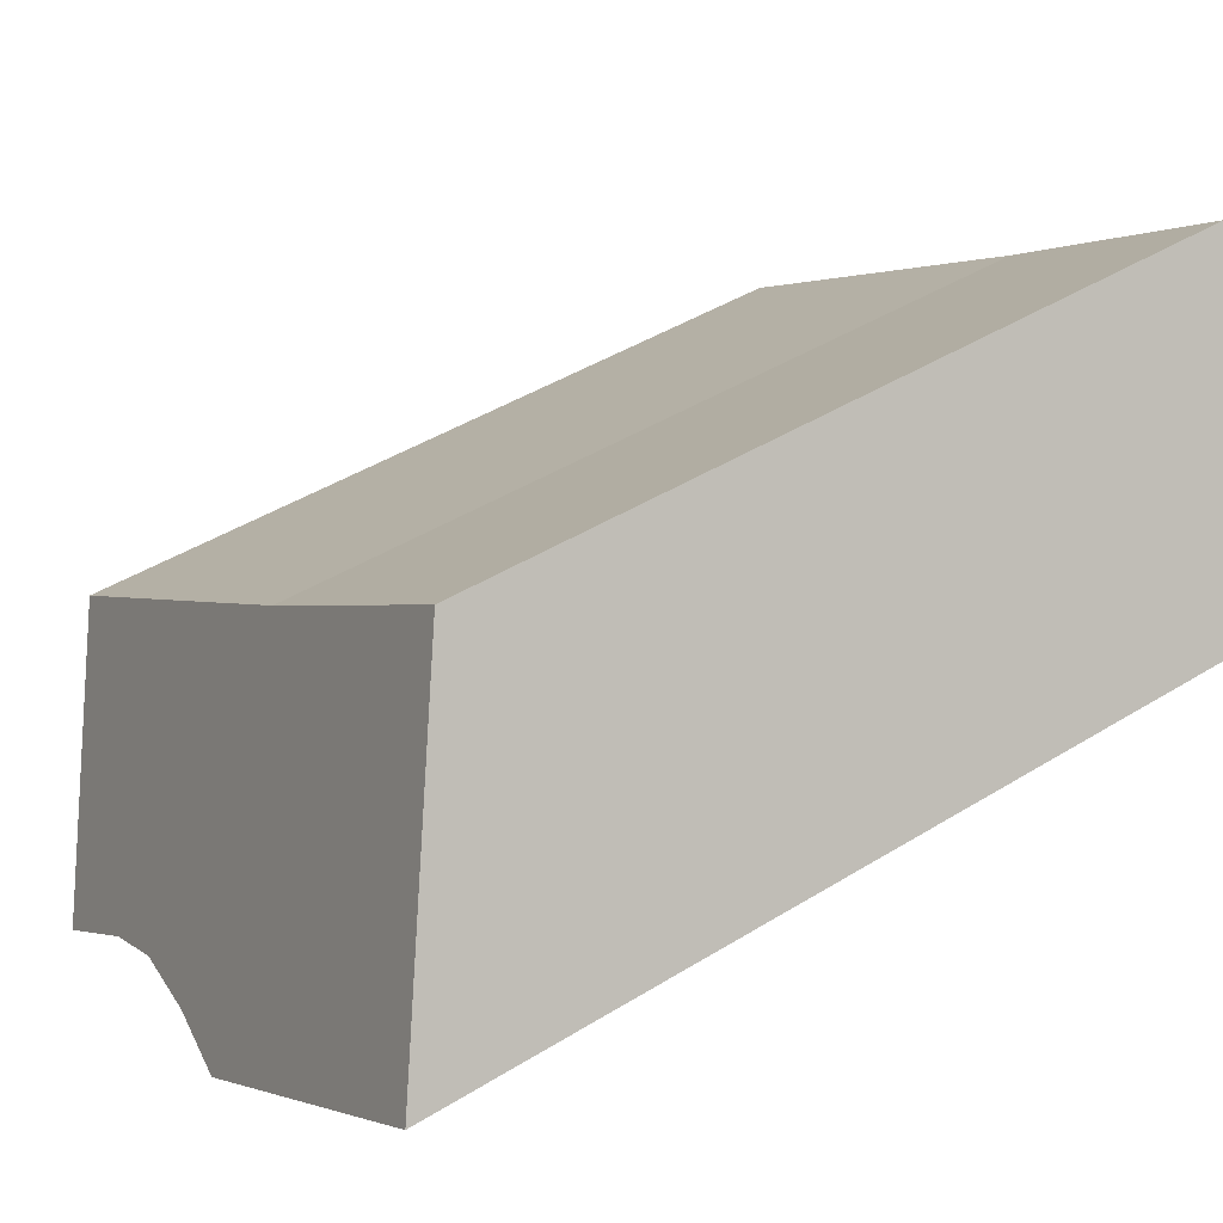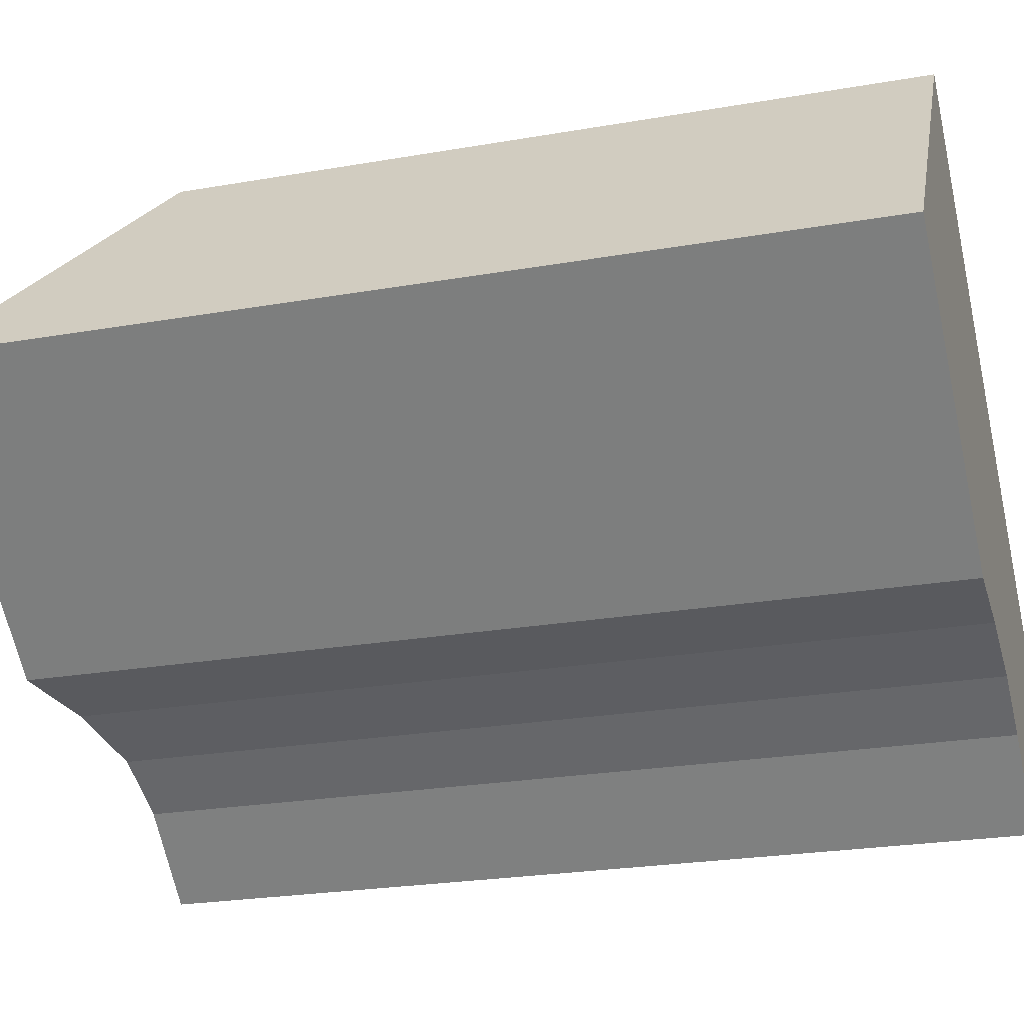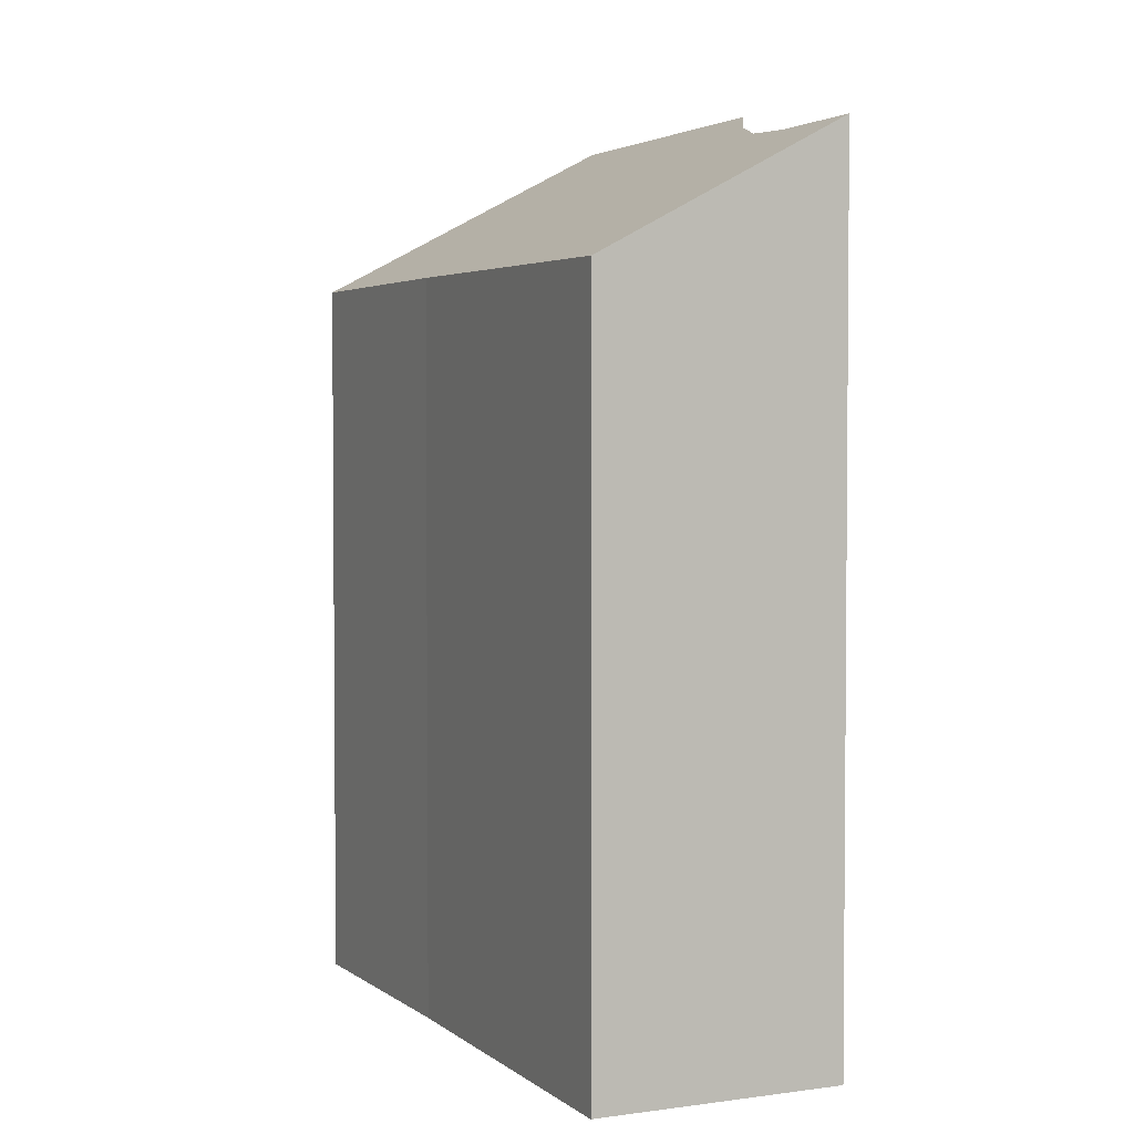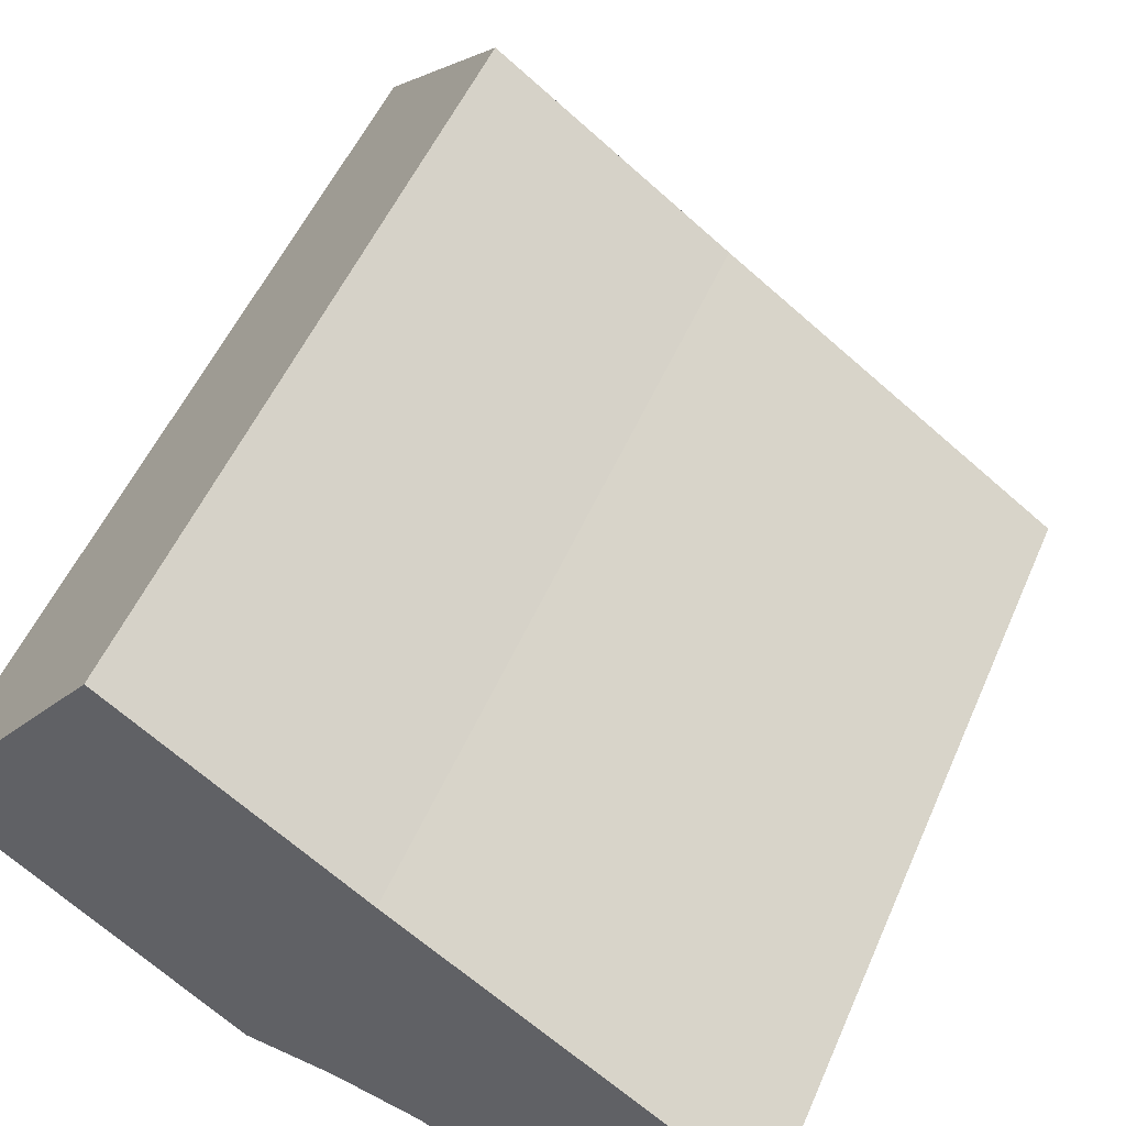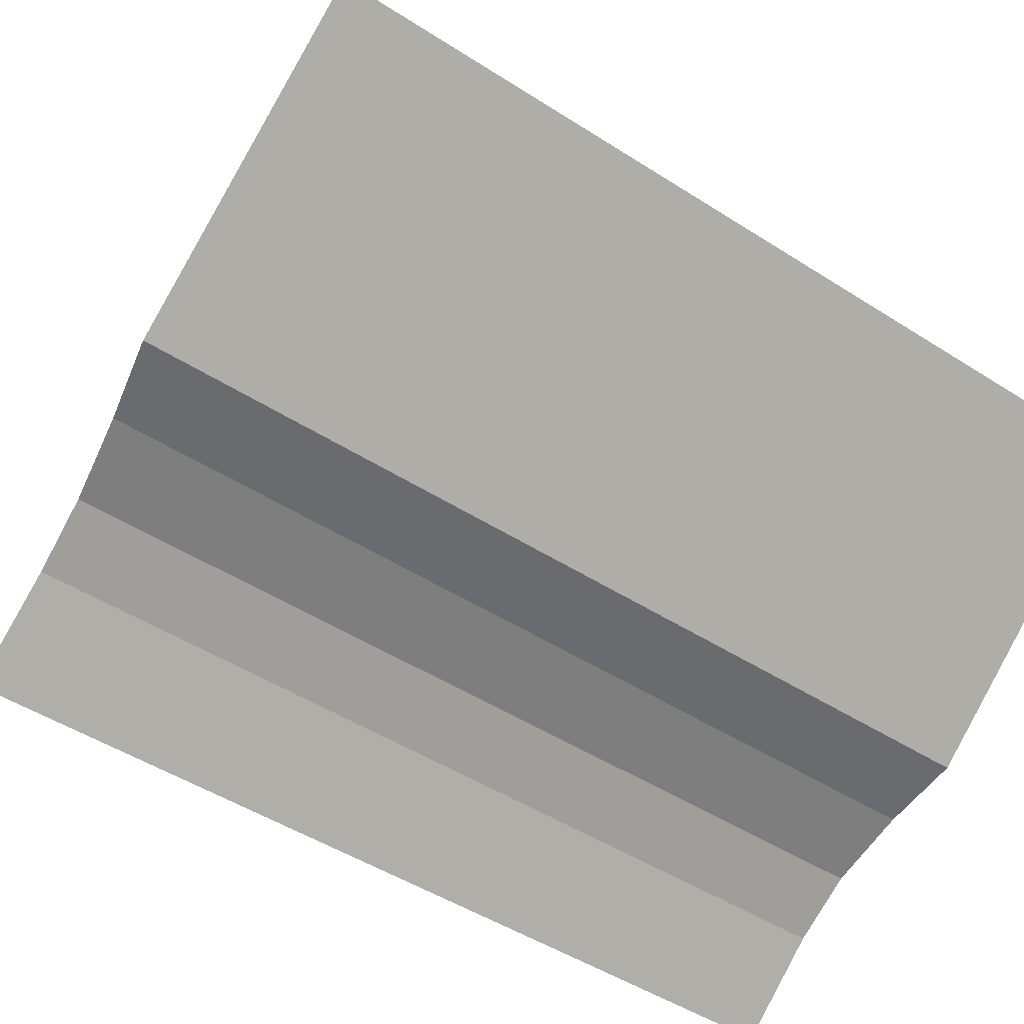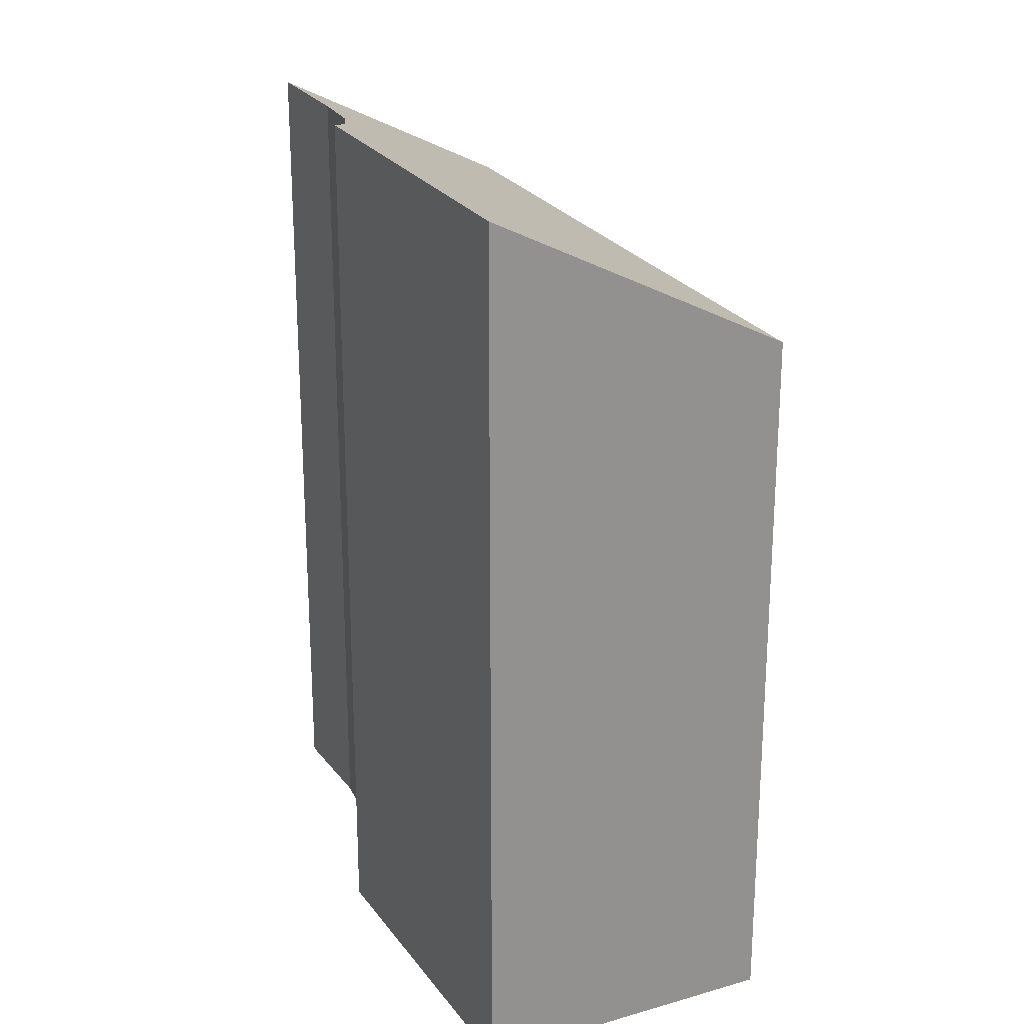
<metadata>
{"format":"obj","ext":"obj","renderer":"f3d","projection":"perspective","resolution":1024,"background":"white","views":[{"elev":42.7,"azim":-126.6,"up":"+Z"},{"elev":-24.3,"azim":-73.9,"up":"+Z"},{"elev":3.3,"azim":101.9,"up":"+Y"},{"elev":52.1,"azim":23.0,"up":"+Z"},{"elev":-46.9,"azim":-126.3,"up":"+Z"},{"elev":24.1,"azim":-79.3,"up":"+Y"}]}
</metadata>
<code>
v  7.096 12.42 -3.995
v  10.61 10.56 -2.12
v  8.357 12.46 -4.996
v  6.204 12.47 -3.484
v  5.051 12.69 -3.174
v  5.878 10.59 1.217
v  3.902 12.97 -3.02
v  0 12.88 7.887e-16
v  2.659 10.56 3.591
v  8.357 3.059e-16 -4.996
v  7.096 2.446e-16 -3.995
v  6.204 2.133e-16 -3.484
v  3.902 1.849e-16 -3.02
v  0 0 0
v  5.051 1.944e-16 -3.174
v  2.659 -2.199e-16 3.591
v  5.878 -7.452e-17 1.217
v  10.61 1.298e-16 -2.12
g defaultobject
f 1 2 3
f 2 1 4
f 2 4 5
f 2 5 6
f 6 5 7
f 6 7 8
f 6 8 9
f 10 1 3
f 1 10 11
f 1 12 4
f 12 1 11
f 13 8 7
f 8 13 14
f 4 15 5
f 15 4 12
f 5 13 7
f 13 5 15
f 14 9 8
f 9 14 16
f 9 17 6
f 17 9 16
f 17 2 6
f 2 17 18
f 2 10 3
f 10 2 18
f 13 16 14
f 16 13 15
f 16 15 17
f 17 15 12
f 17 12 11
f 17 11 10
f 17 10 18

</code>
